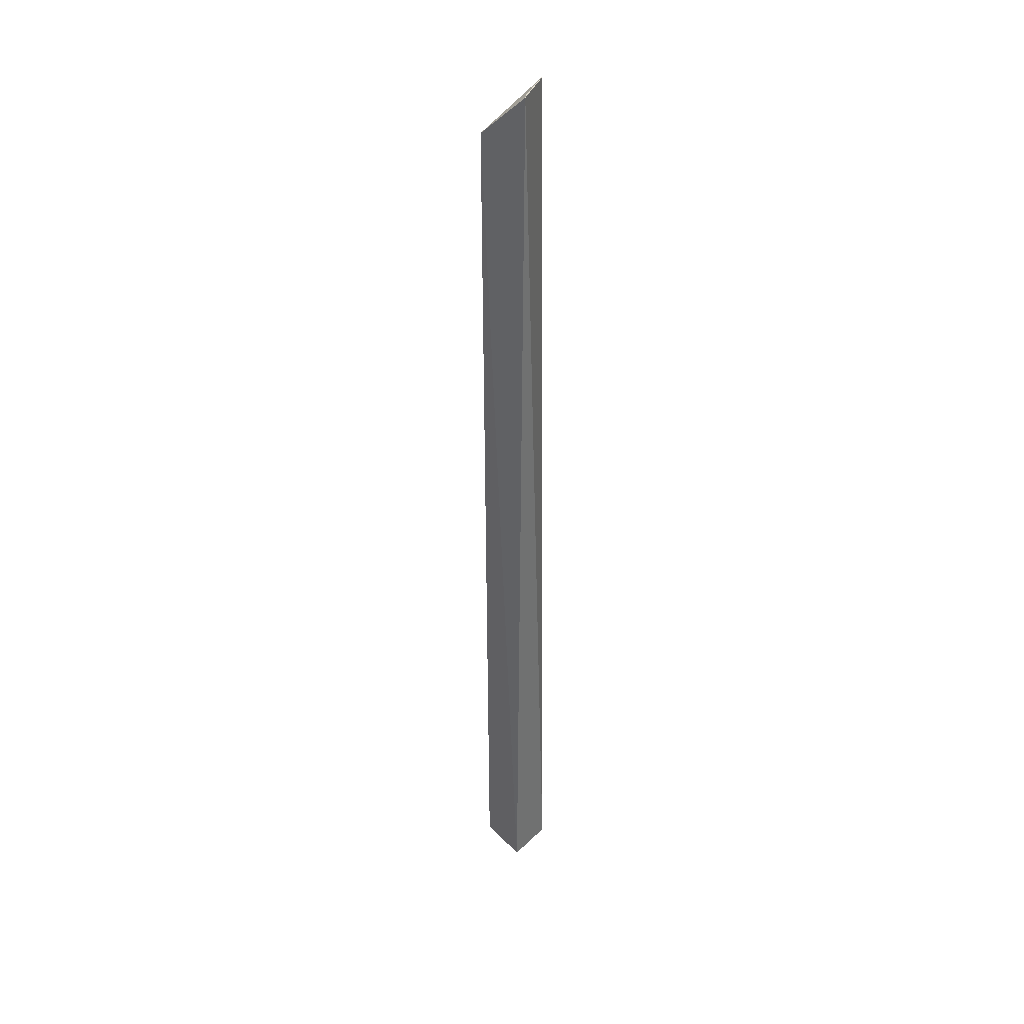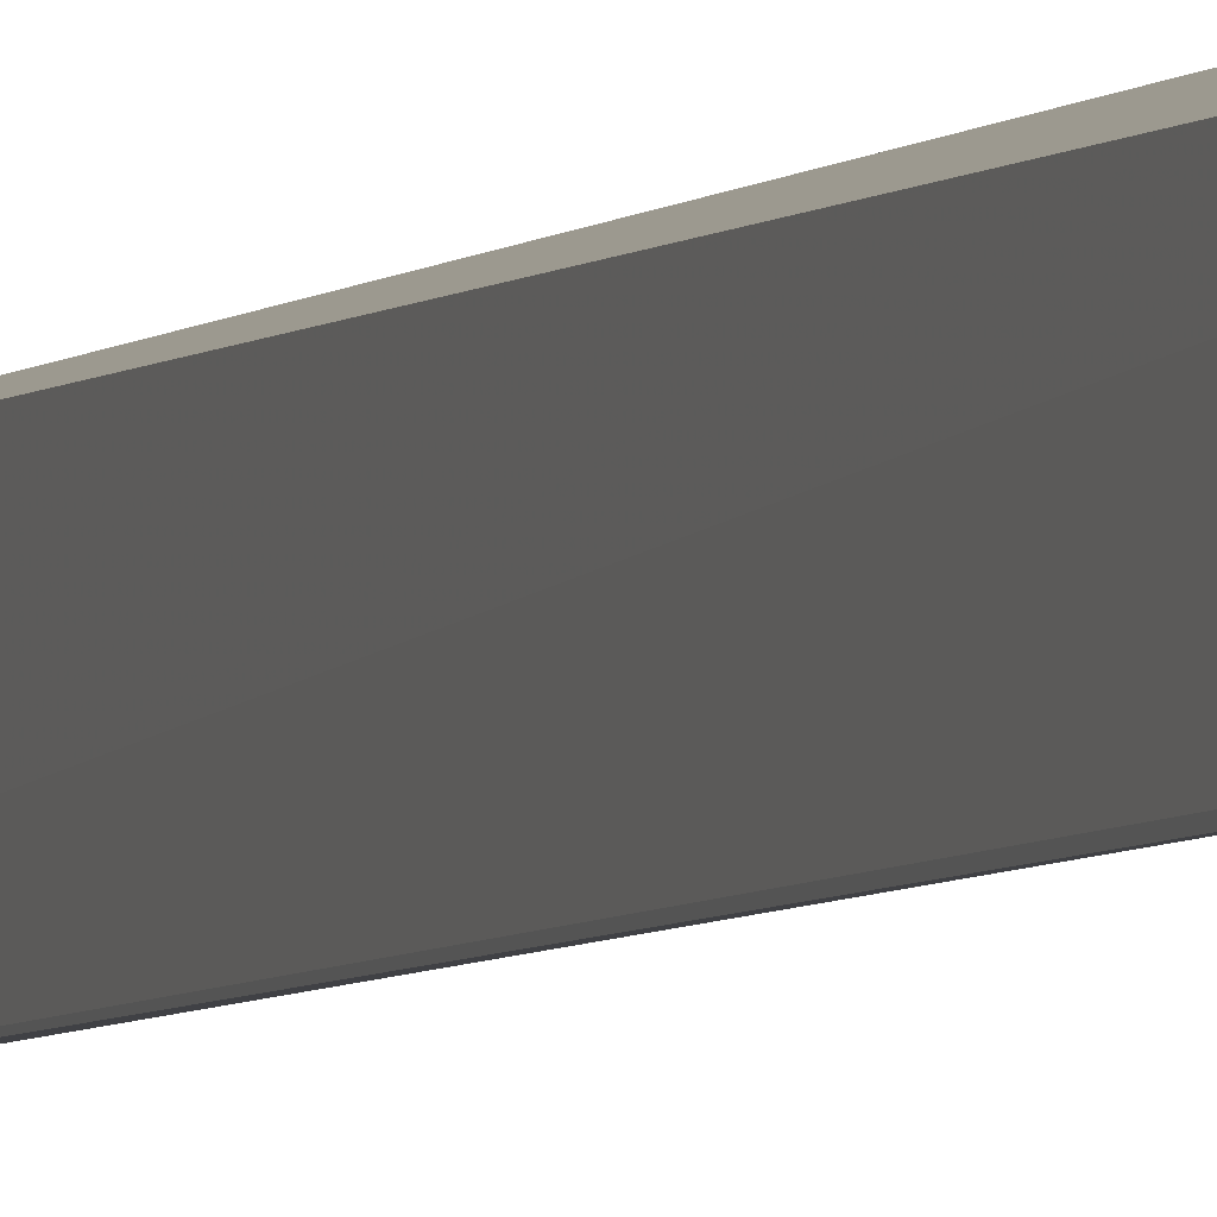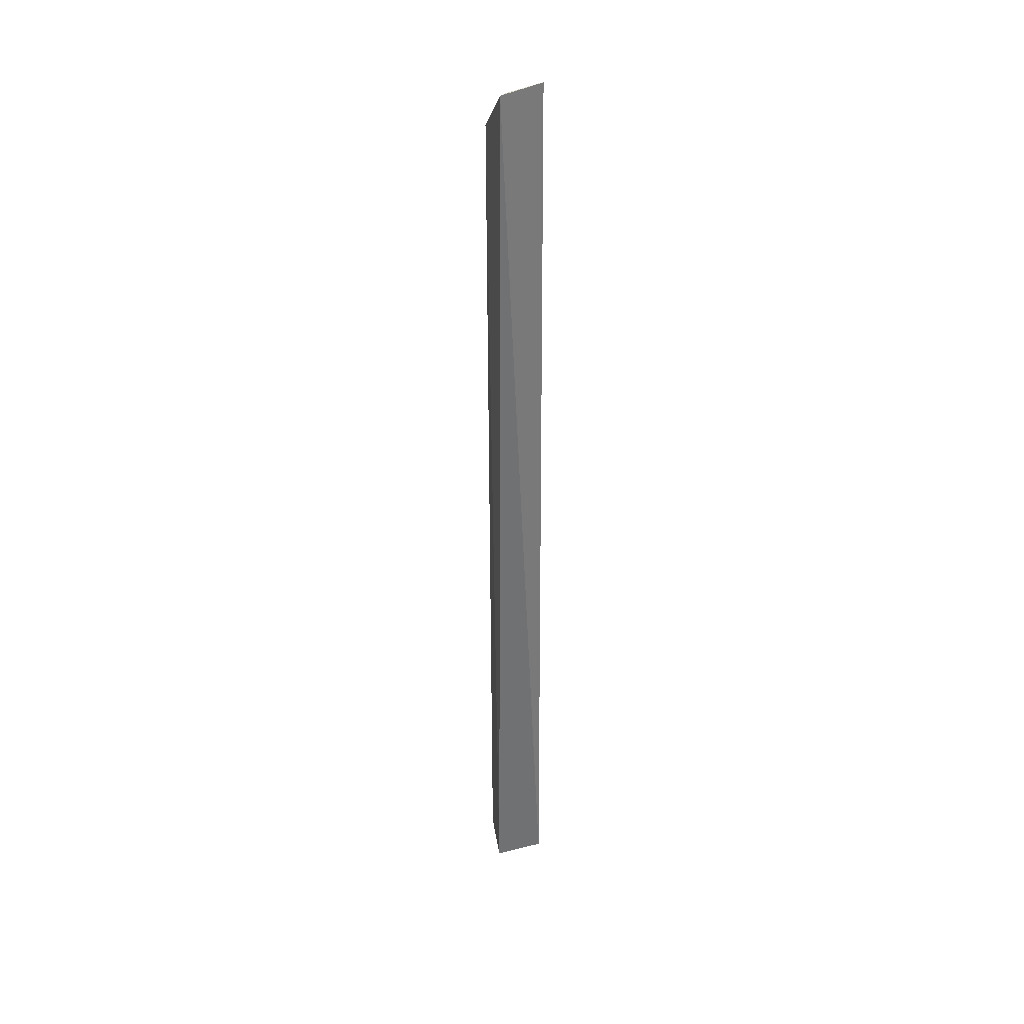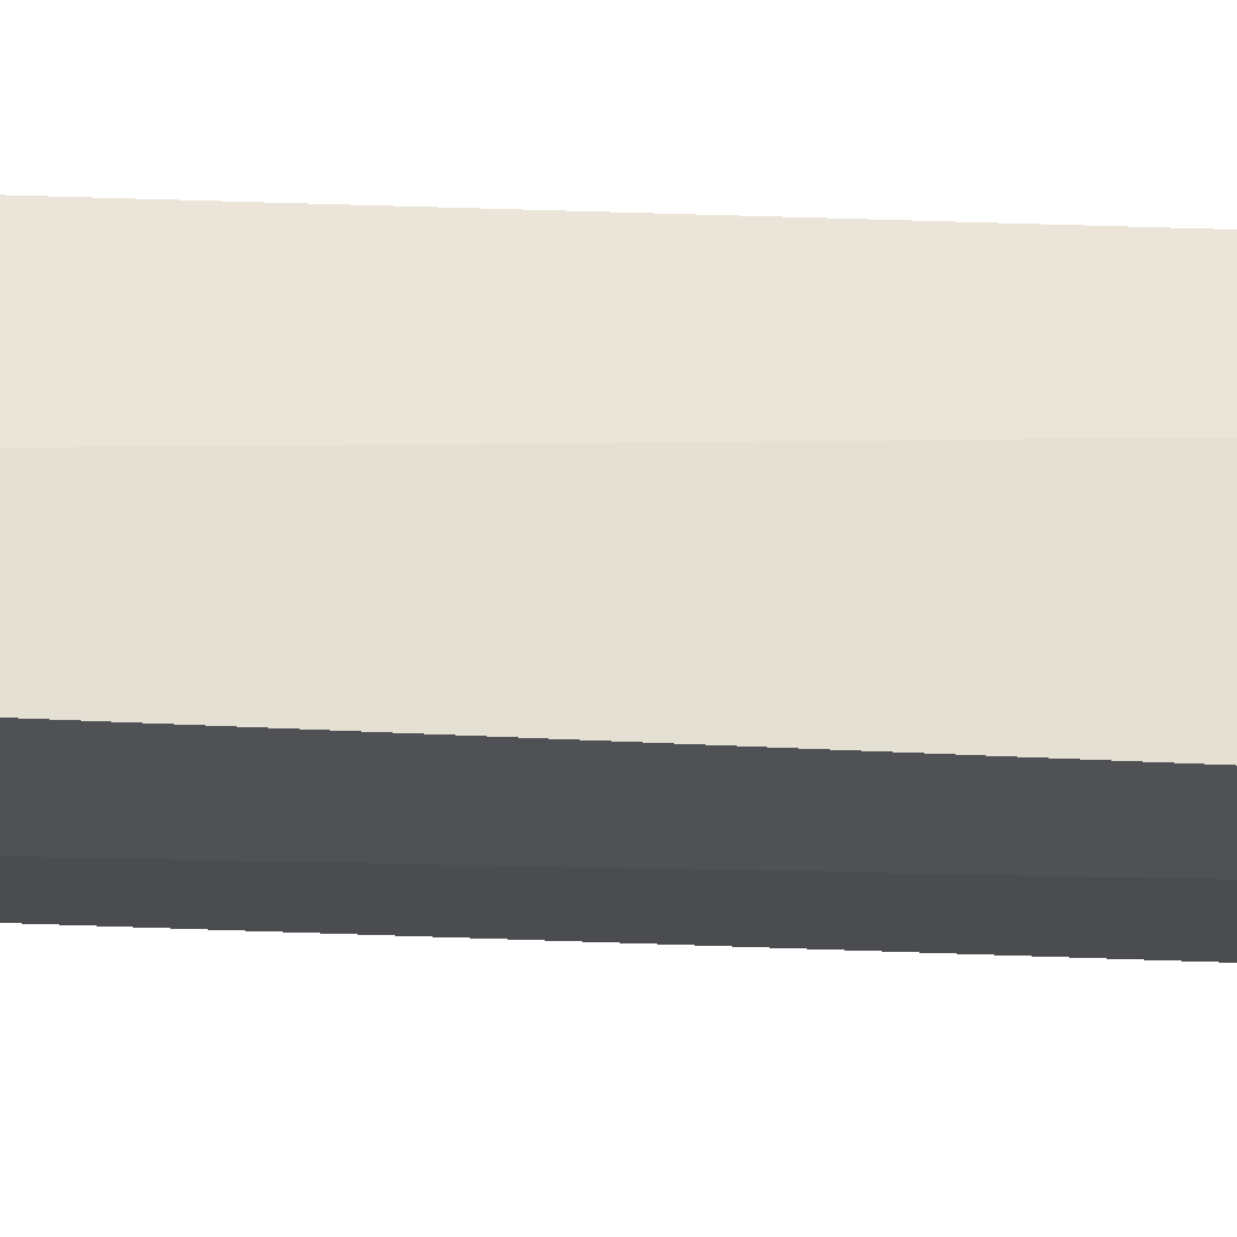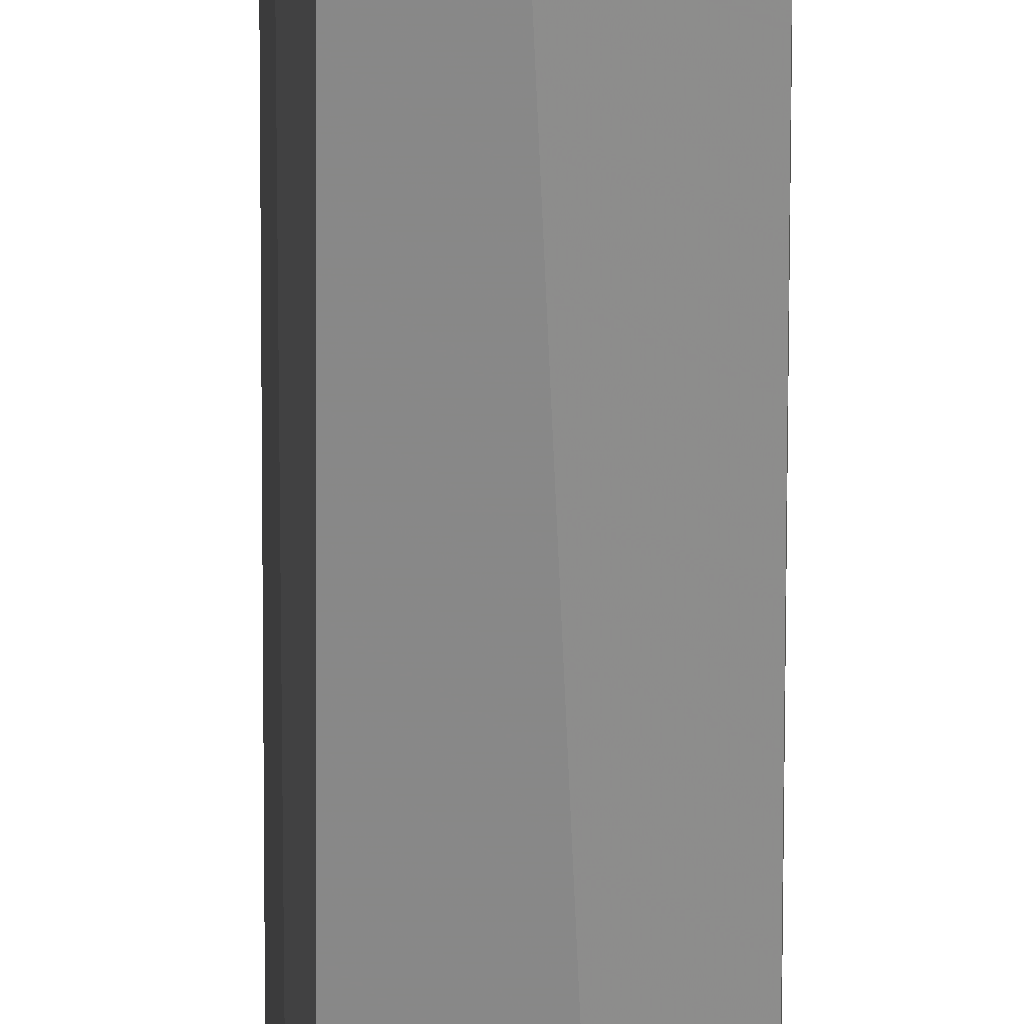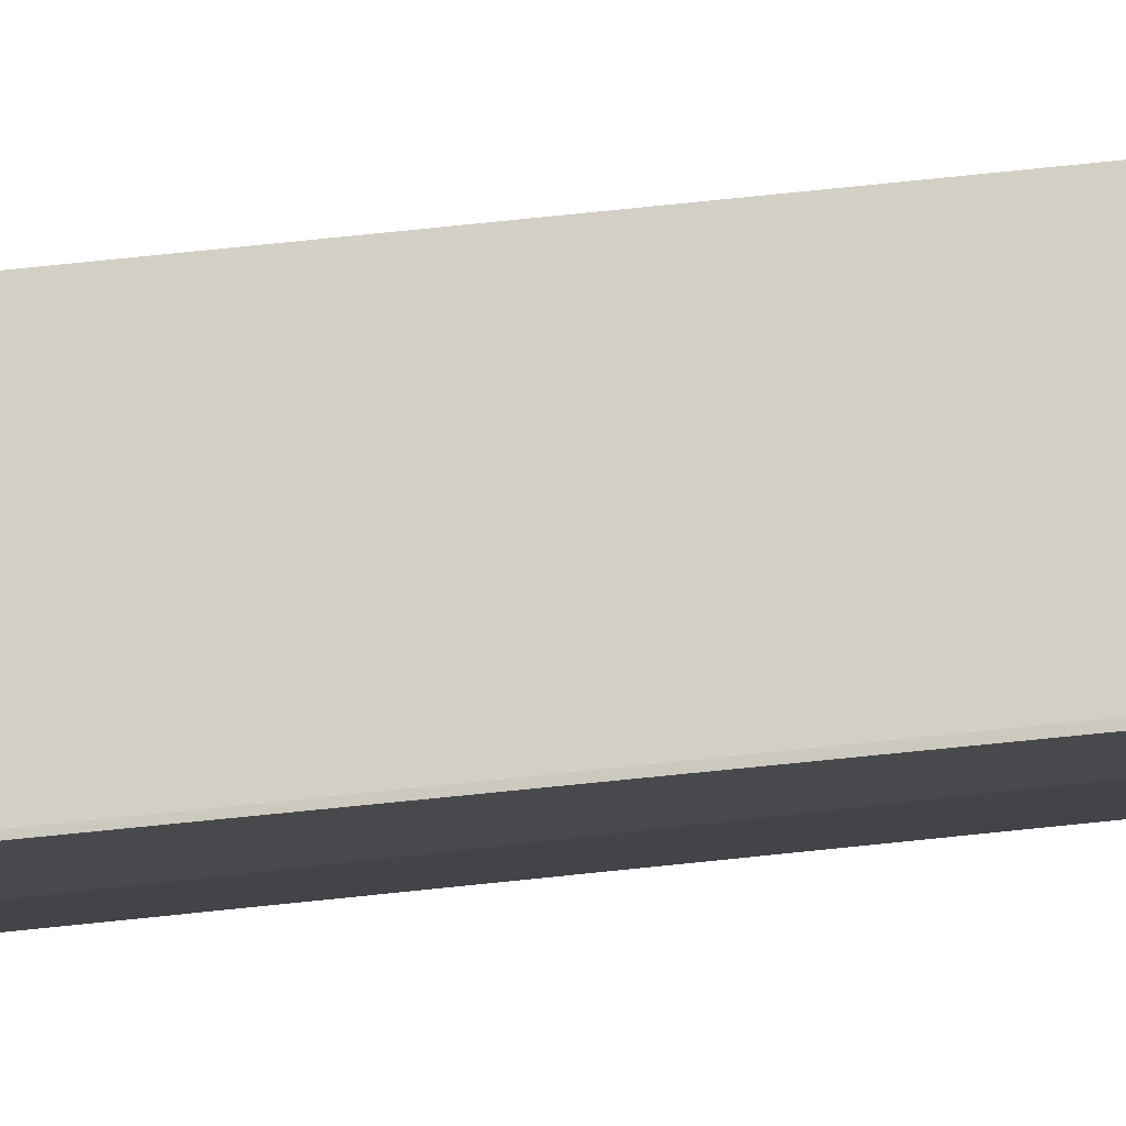
<metadata>
{"format":"obj","ext":"obj","renderer":"f3d","projection":"perspective","resolution":1024,"background":"white","views":[{"elev":35.7,"azim":128.7,"up":"+Z"},{"elev":-4.4,"azim":-18.5,"up":"+Y"},{"elev":35.2,"azim":161.4,"up":"+Z"},{"elev":65.9,"azim":92.1,"up":"+Y"},{"elev":-65.7,"azim":179.8,"up":"+Y"},{"elev":-21.5,"azim":-73.8,"up":"+Y"}]}
</metadata>
<code>
v 0.0131 -0.1445 0.3247
v 0.05209 -0.1333 -0.4931
v 0.0527 -0.1347 0.3261
v 0.0561 -0.08463 0.3712
v 0.01353 -0.08924 -0.5
v 0.05901 -0.08908 -0.4996
v 0.01443 -0.1006 0.3713
v 0.01271 -0.1396 -0.4957
v 0.01296 -0.1427 0.3276
v 0.04933 -0.08883 0.371
v 0.01323 -0.1007 0.3712
f 1 2 3
f 6 3 2
f 6 4 3
f 6 5 4
f 8 2 1
f 8 6 2
f 8 5 6
f 9 1 3
f 9 3 7
f 9 8 1
f 10 7 3
f 10 3 4
f 10 4 7
f 11 7 4
f 11 4 5
f 11 9 7
f 11 5 8
f 11 8 9

</code>
